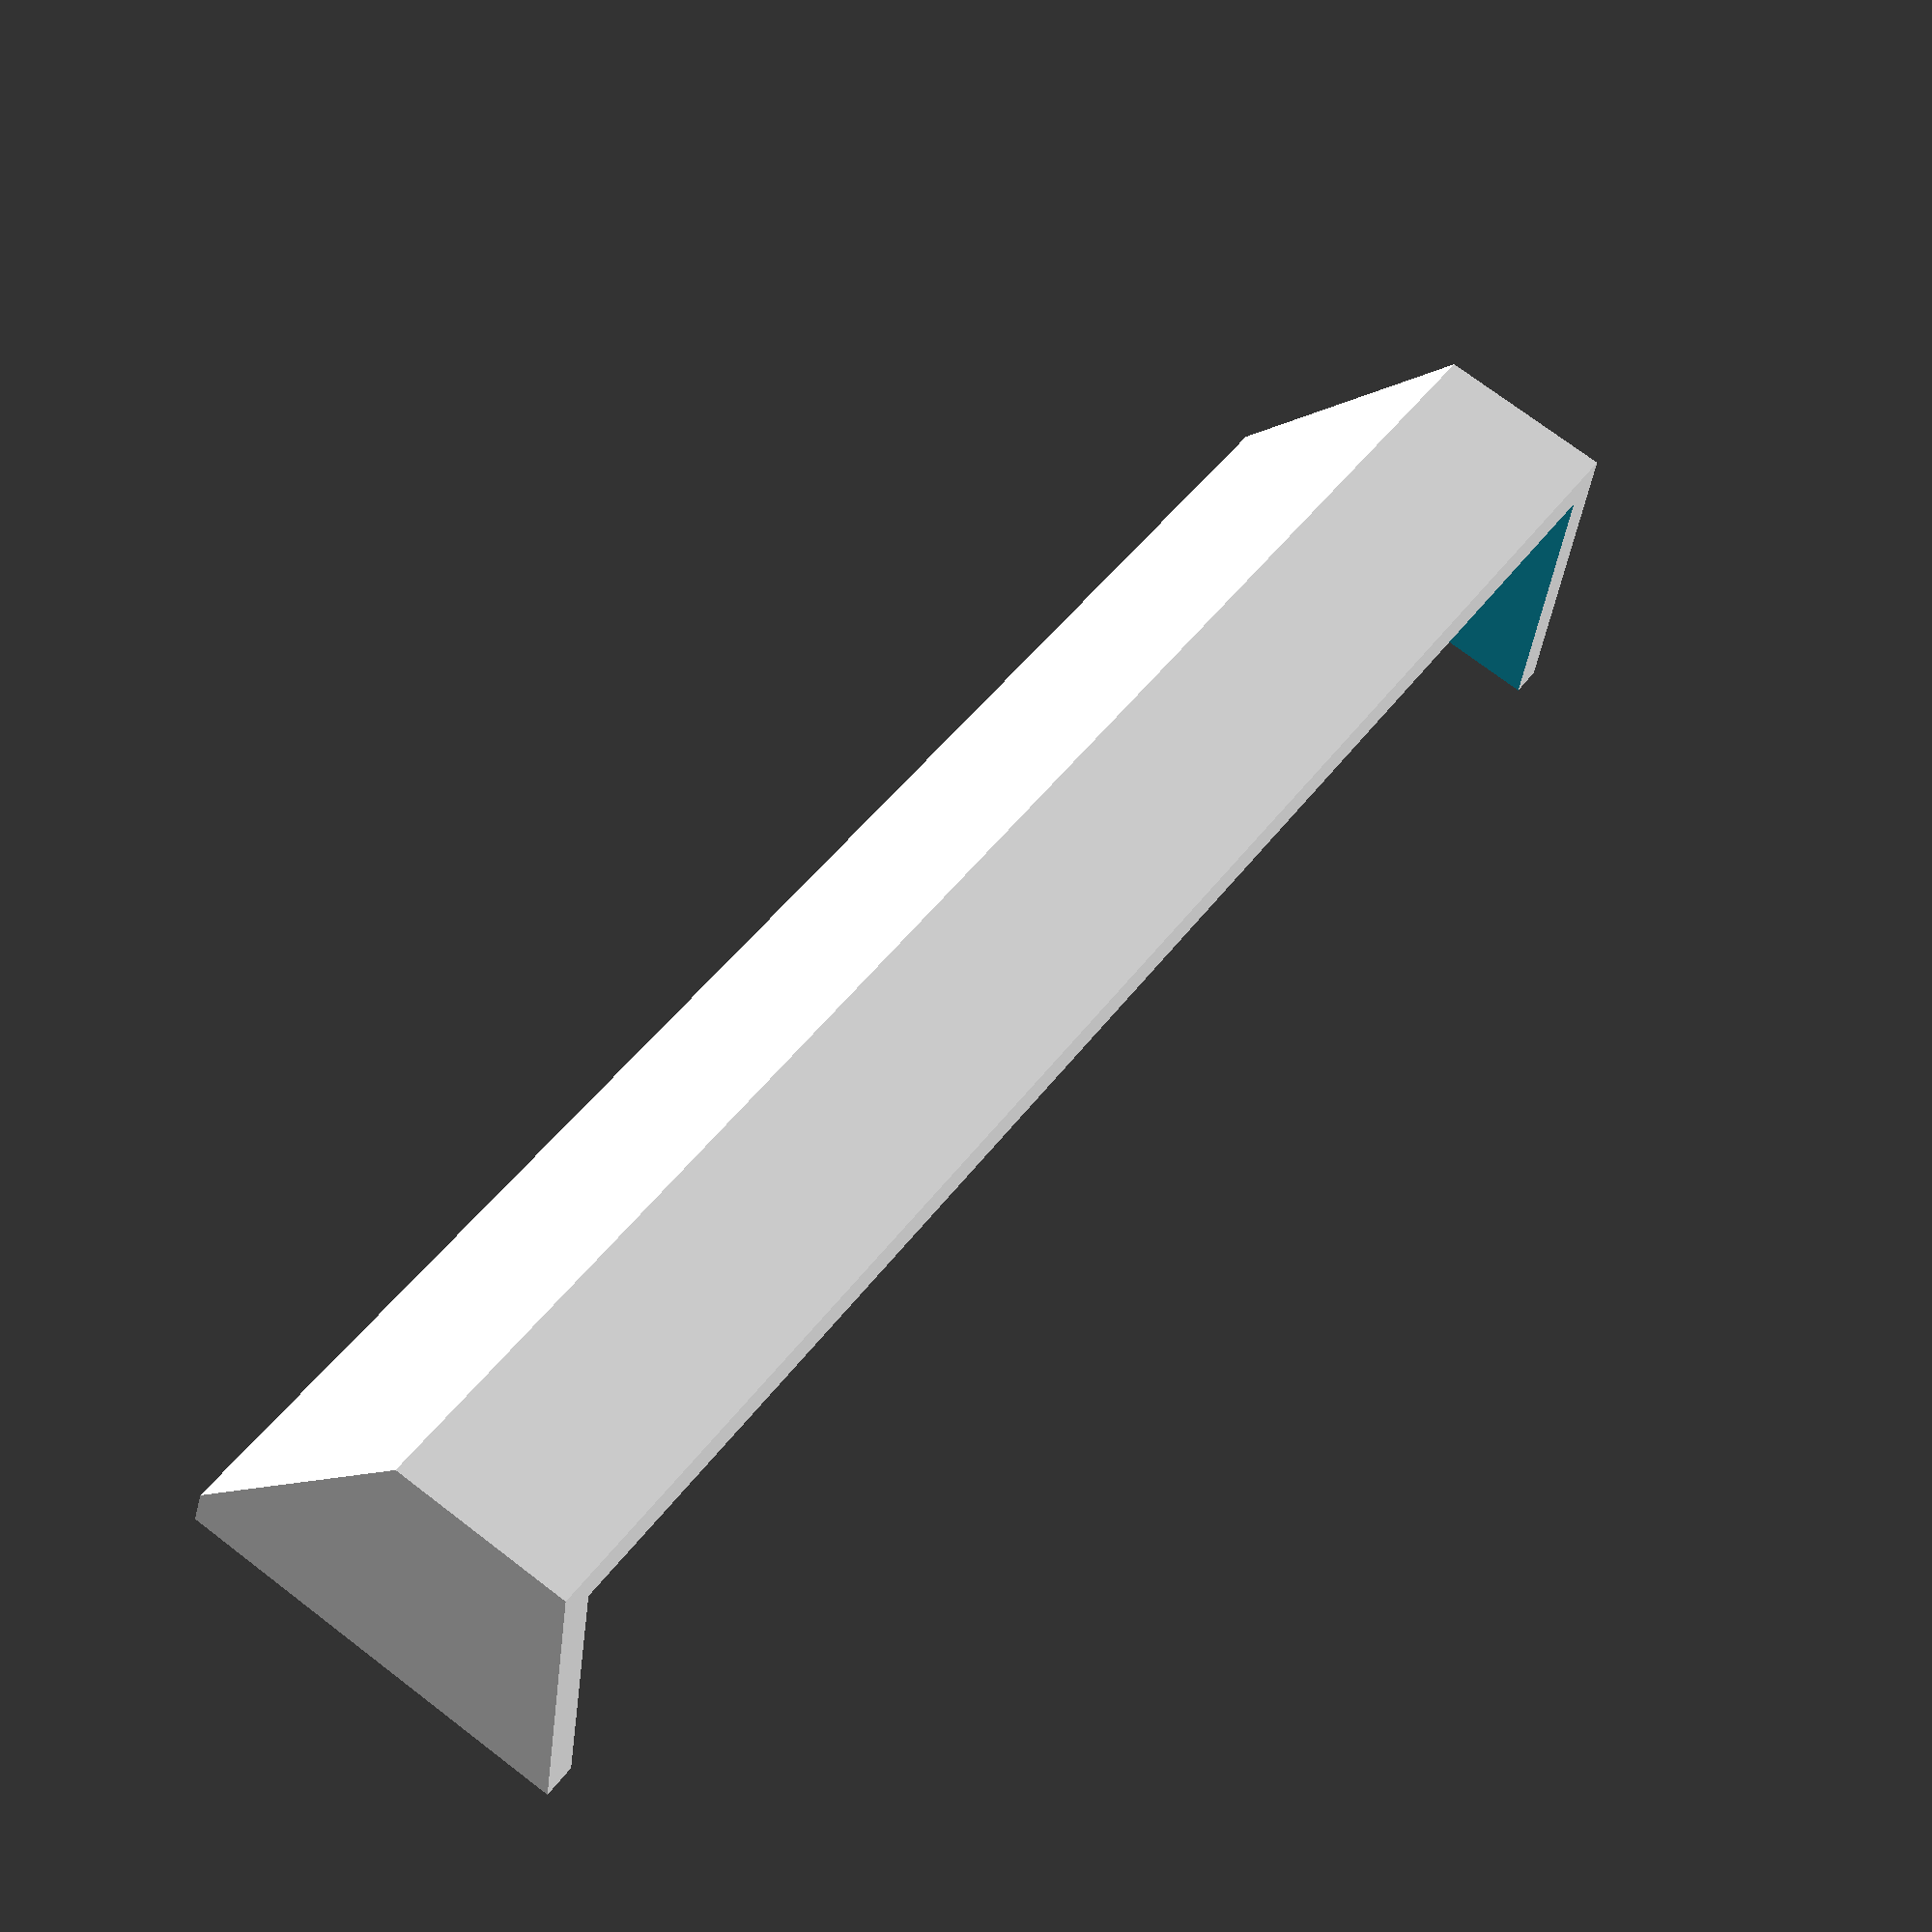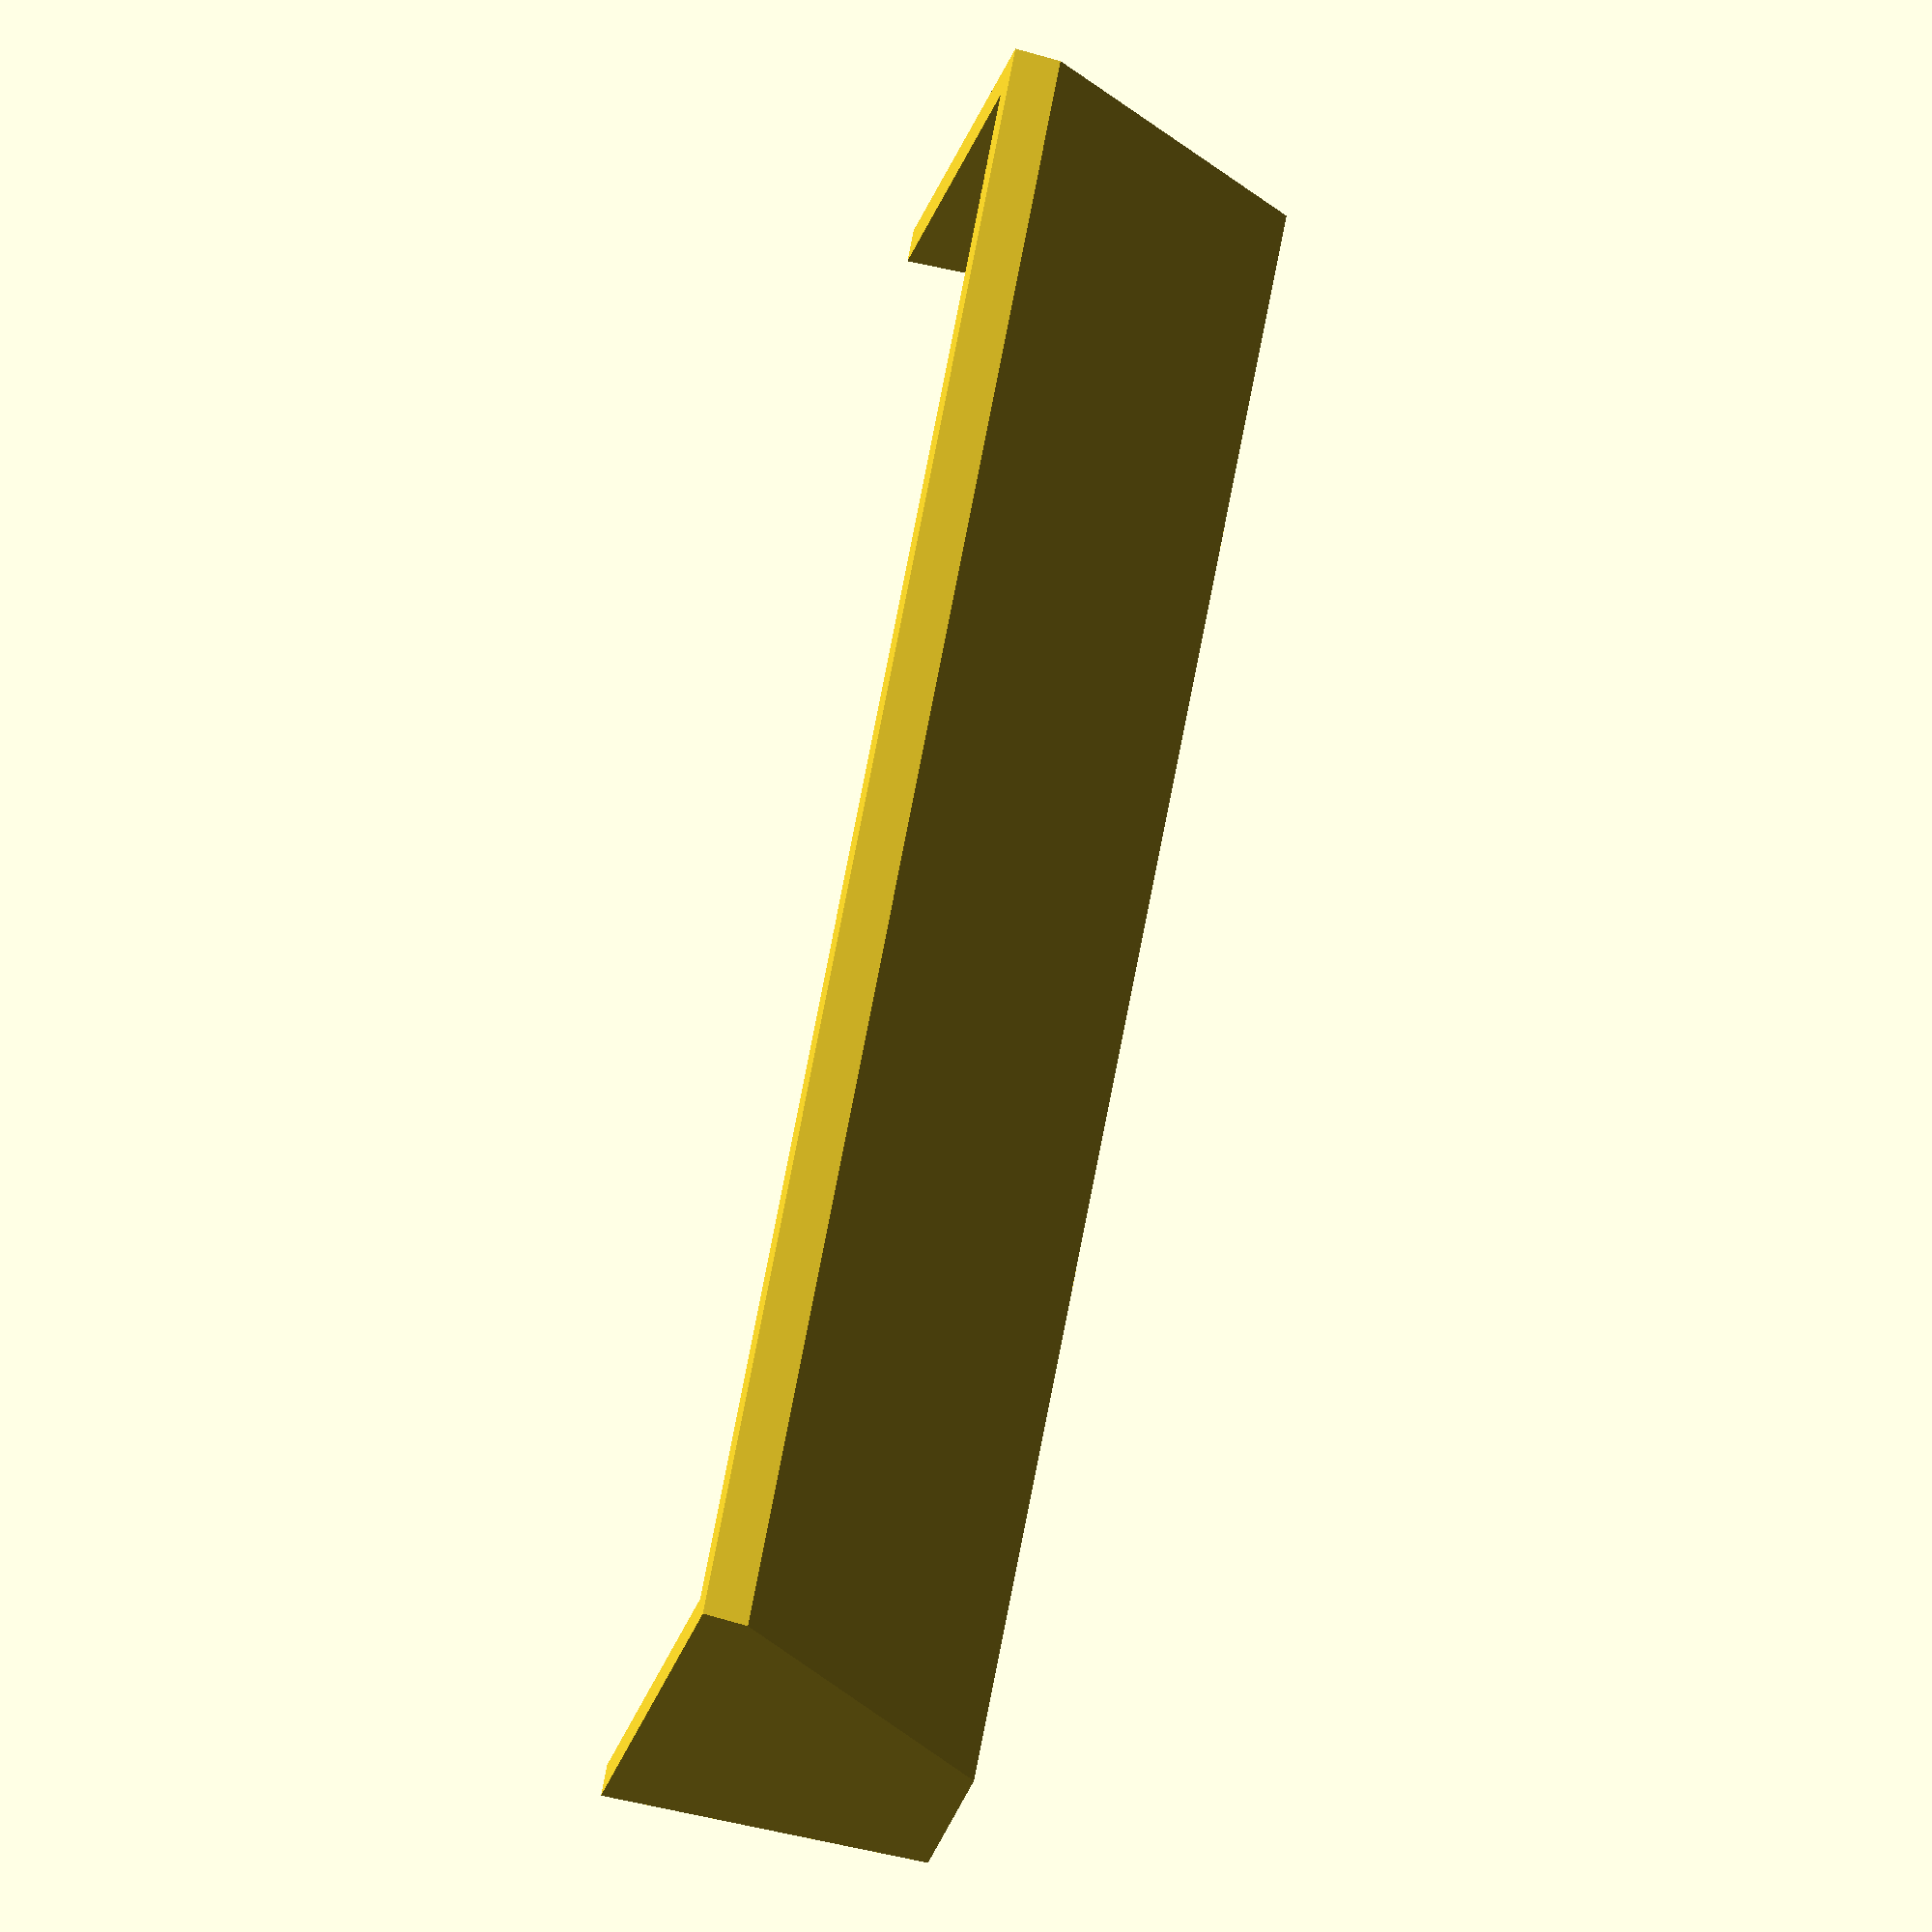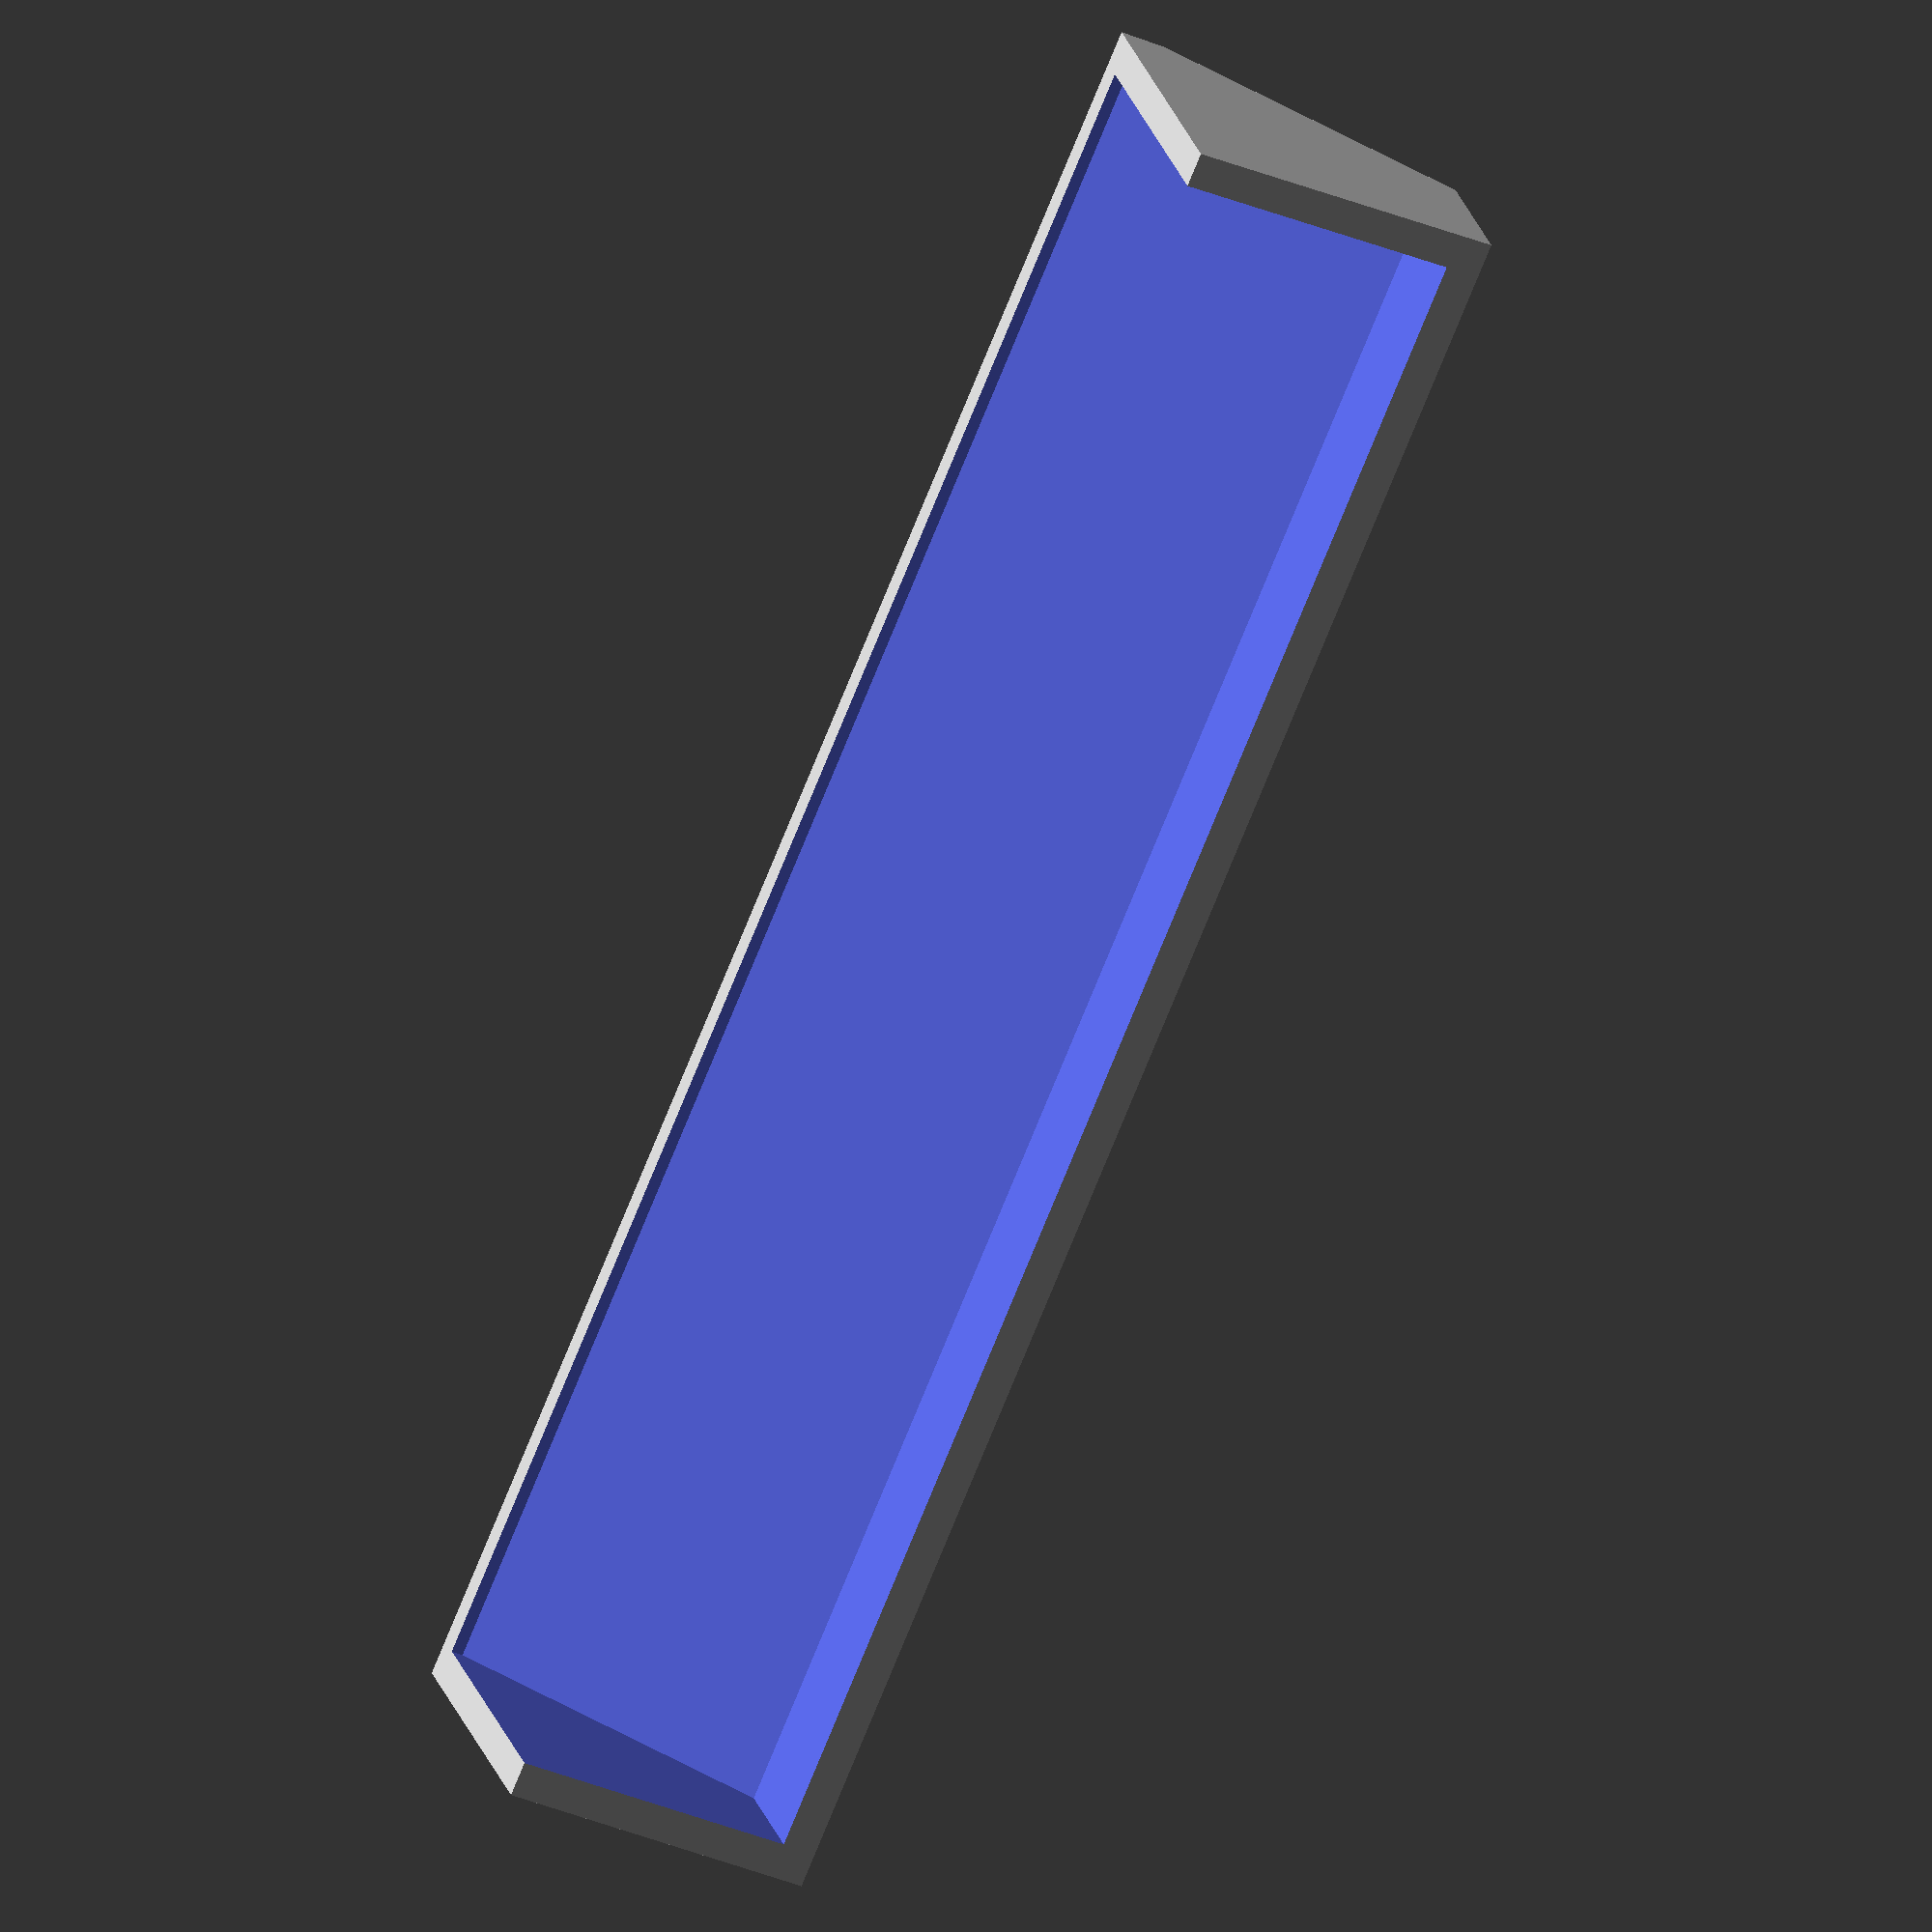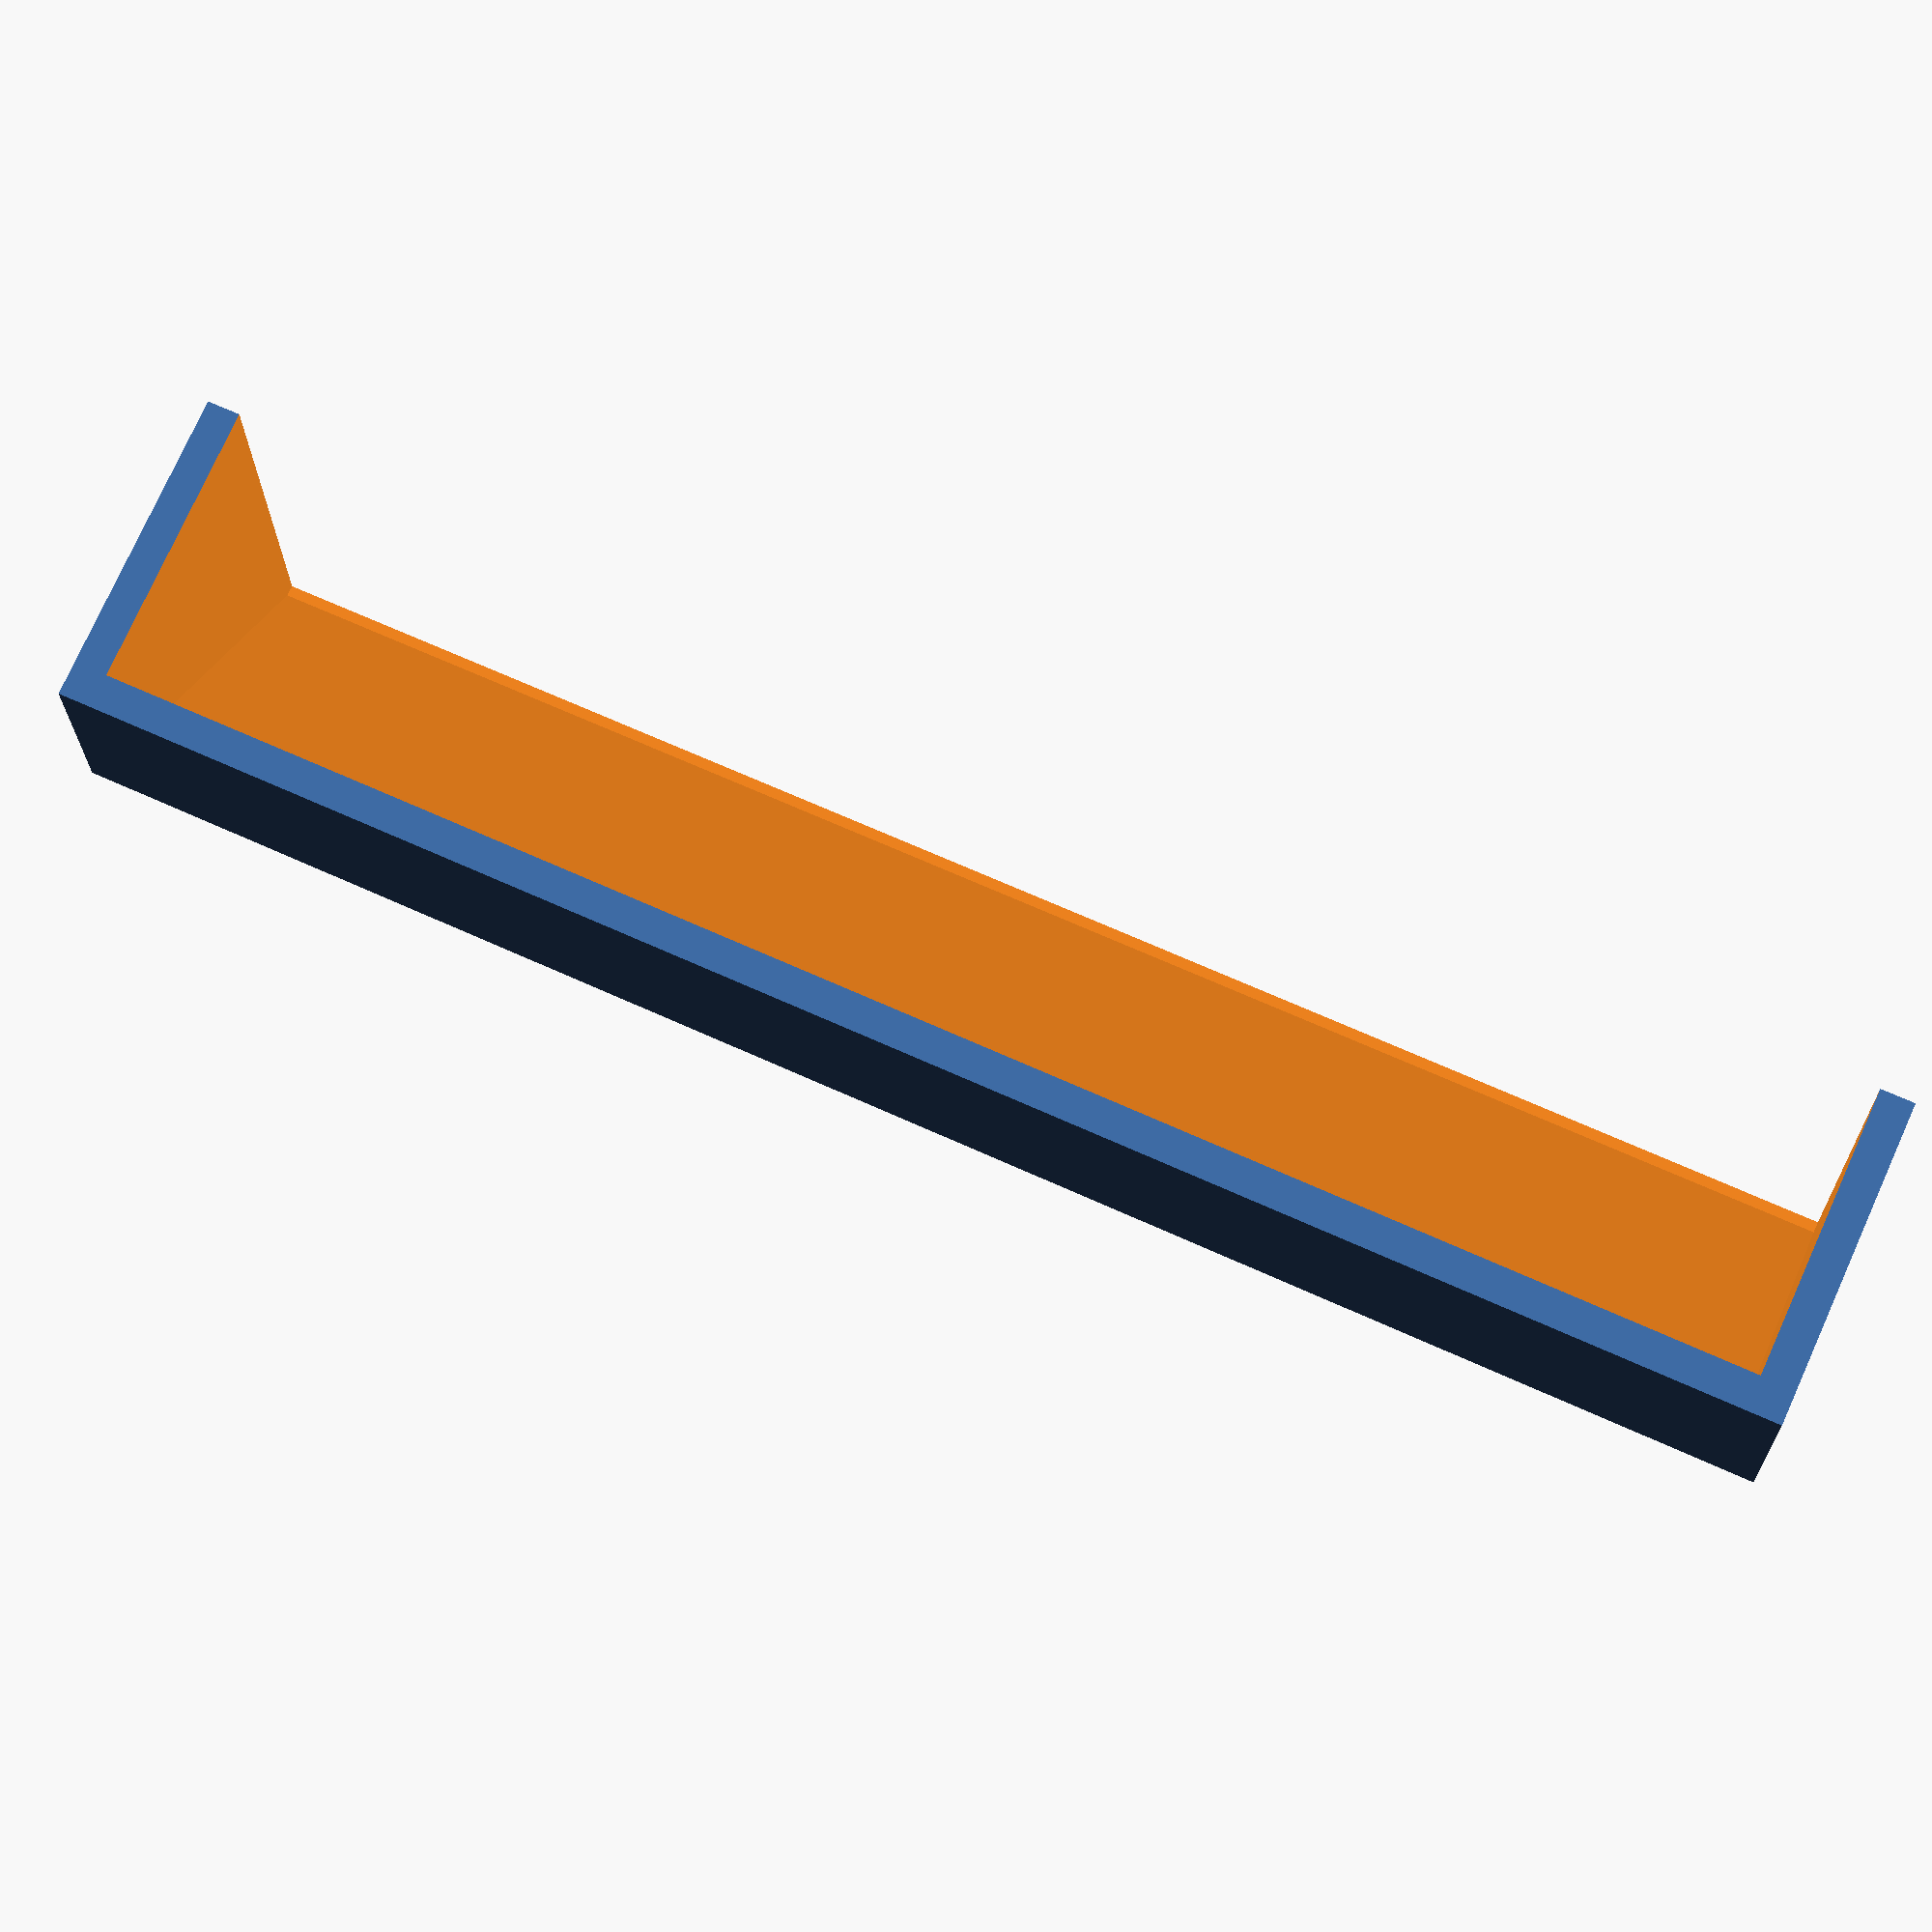
<openscad>
//
//LOGIK Retro hra - Náhradní díl
//

w_max=77;// w-idth
d_max=17.75;//   d-epth
h_max=14;//   h-eight
t_max=1.5;//    t-hick
//w_max=77.5;// w-idth
//d_max=18;//   d-epth
//h_max=14;//   h-eight
//t_max=2;//    t-hick

module poly(w,d,h) {
    polyhedron(
        points=[
        [h,0,0],//0
        [h,d,0],//1
        [12,d,0],//2
        [0,10,0],//3
        [0,2,0],//4
        [h,0,w],//5
        [h,d,w],//6
        [12,d,w],//7
        [0,10,w],//8
        [0,2,w]],//9
        faces=[
        [0,1,2,3,4],//bottom
        [5,6,1,0],
        [2,1,6,7],
        [3,2,7,8],
        [4,3,8,9],
        [0,4,9,5],
        [9,8,7,6,5]
    ]);
}

difference(){
    poly(w_max,d_max,h_max);
    translate([t_max,-t_max,t_max]) poly(w_max-2*t_max,d_max,h_max);
}


</openscad>
<views>
elev=313.7 azim=74.0 roll=214.2 proj=p view=solid
elev=299.1 azim=345.7 roll=189.9 proj=o view=wireframe
elev=257.3 azim=191.8 roll=22.3 proj=o view=wireframe
elev=113.3 azim=1.3 roll=65.4 proj=p view=wireframe
</views>
